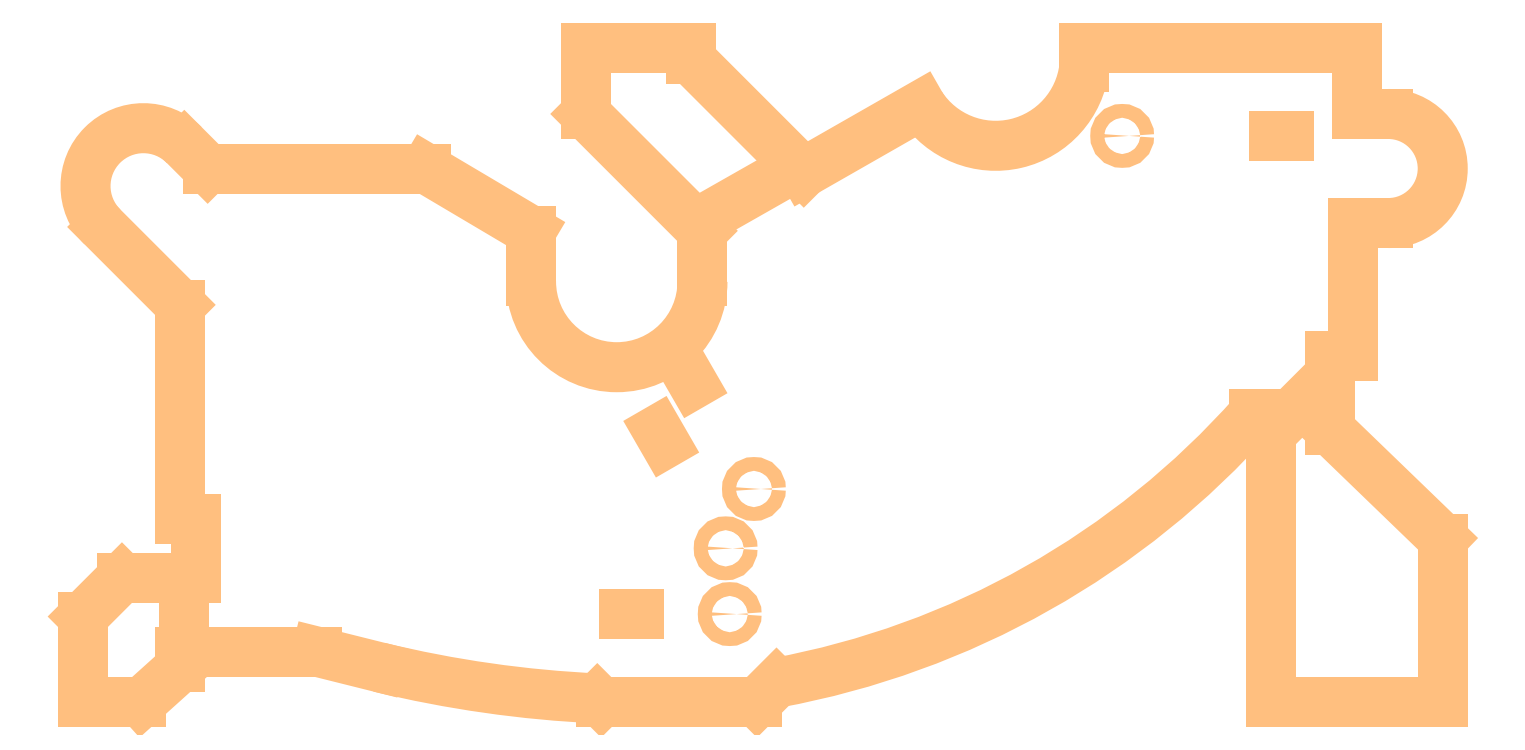
<metadata>
{"format":"dxf","ext":"dxf","renderer":"ezdxf+matplotlib","layout":"modelspace","background":"white","min_lineweight":24,"dpi":150}
</metadata>
<code>
0
SECTION
2
ENTITIES
0
ARC
8
20
10
0.5161
20
-0.9357
30
0
40
54.83
50
280.4
51
318.4
0
LINE
8
20
10
42.67
20
-37.34
30
0
11
41.52
21
-37.34
31
0
0
LINE
8
20
10
48.01
20
-24.89
30
0
11
48.01
21
-33.53
31
0
0
LINE
8
20
10
-28.45
20
-44.2
30
0
11
-28.45
21
-30.23
31
0
0
ARC
8
20
10
24.71
20
-14.04
30
0
40
5.816
50
213.2
51
353.2
0
ARC
8
20
10
0
20
-28.7
30
0
40
5.588
50
180
51
0
0
LINE
8
20
10
5.588
20
-28.7
30
0
11
5.588
21
-25.4
31
0
0
LINE
8
20
10
-5.588
20
-28.7
30
0
11
-5.588
21
-25.4
31
0
0
LINE
8
20
10
-12.45
20
-21.34
30
0
11
-5.588
21
-25.4
31
0
0
LINE
8
20
10
-33.53
20
-25.15
30
0
11
-28.45
21
-30.23
31
0
0
LINE
8
20
10
-26.67
20
-21.34
30
0
11
-12.45
21
-21.34
31
0
0
LINE
8
20
10
-15.49
20
-53.85
30
0
11
-19.56
21
-52.83
31
0
0
LINE
8
20
10
-19.56
20
-52.83
30
0
11
-28.45
21
-52.83
31
0
0
LINE
8
20
10
-27.43
20
-48.01
30
0
11
-27.43
21
-44.2
31
0
0
LINE
8
20
10
-27.43
20
-44.2
30
0
11
-28.45
21
-44.2
31
0
0
LINE
8
20
10
-1.016
20
-56.13
30
0
11
9.144
21
-56.13
31
0
0
LINE
8
20
10
9.144
20
-56.13
30
0
11
10.41
21
-54.86
31
0
0
LINE
8
20
10
-1.016
20
-56.13
30
0
11
-1.27
21
-55.88
31
0
0
ARC
8
20
10
2.17
20
19
30
0
40
74.96
50
256.4
51
267.4
0
LINE
8
20
10
30.48
20
-14.73
30
0
11
30.48
21
-13.46
31
0
0
LINE
8
20
10
30.48
20
-13.46
30
0
11
48.26
21
-13.46
31
0
0
LINE
8
20
10
46.48
20
-33.53
30
0
11
48.01
21
-33.53
31
0
0
ARC
8
20
10
50.29
20
-21.34
30
0
40
3.556
50
270
51
90
0
ARC
8
20
10
-30.86
20
-22.48
30
0
40
3.772
50
45
51
225
0
LINE
8
20
10
-28.19
20
-19.81
30
0
11
-26.67
21
-21.34
31
0
0
LINE
8
20
10
-34.8
20
-50.55
30
0
11
-34.8
21
-56.13
31
0
0
LINE
8
20
10
-34.8
20
-56.13
30
0
11
-30.99
21
-56.13
31
0
0
LINE
8
20
10
42.67
20
-56.13
30
0
11
53.85
21
-56.13
31
0
0
LINE
8
20
10
53.85
20
-56.13
30
0
11
53.85
21
-45.47
31
0
0
LINE
8
20
10
4.826
20
-13.46
30
0
11
-2.032
21
-13.46
31
0
0
LINE
8
20
10
-34.8
20
-50.55
30
0
11
-32.26
21
-48.01
31
0
0
LINE
8
20
10
-32.26
20
-48.01
30
0
11
-27.43
21
-48.01
31
0
0
LINE
8
20
10
-28.45
20
-52.83
30
0
11
-28.45
21
-53.85
31
0
0
LINE
8
20
10
-28.45
20
-53.85
30
0
11
-30.99
21
-56.13
31
0
0
LINE
8
20
10
42.67
20
-37.34
30
0
11
42.67
21
-56.13
31
0
0
LINE
8
20
10
53.85
20
-45.47
30
0
11
46.48
21
-38.35
31
0
0
LINE
8
20
10
46.48
20
-38.35
30
0
11
46.48
21
-33.53
31
0
0
LINE
8
20
10
-2.032
20
-13.46
30
0
11
-2.032
21
-17.78
31
0
0
LINE
8
20
10
-2.032
20
-17.78
30
0
11
5.588
21
-25.4
31
0
0
LINE
8
20
10
4.826
20
-13.46
30
0
11
4.826
21
-14.22
31
0
0
LINE
8
20
10
4.826
20
-14.22
30
0
11
12.19
21
-21.59
31
0
0
LINE
8
20
10
12.19
20
-21.59
30
0
11
19.84
21
-17.22
31
0
0
LINE
8
20
10
6.172
20
-24.36
30
0
11
10.82
21
-21.72
31
0
0
LINE
8
20
10
-28.19
20
-49.02
30
0
11
-28.19
21
-51.82
31
0
0
LINE
8
20
10
43.69
20
-37.59
30
0
11
45.47
21
-35.81
31
0
0
LINE
8
20
10
48.26
20
-17.78
30
0
11
48.26
21
-13.46
31
0
0
LINE
8
20
10
50.29
20
-17.78
30
0
11
48.26
21
-17.78
31
0
0
LINE
8
20
10
50.29
20
-24.89
30
0
11
48.01
21
-24.89
31
0
0
LINE
8
20
10
43.85
20
-19.21
30
0
11
42.85
21
-19.21
31
0
0
CIRCLE
8
20
10
32.95
20
-19.21
30
0
40
0.45
0
LINE
8
20
10
0.4656
20
-50.38
30
0
11
1.466
21
-50.38
31
0
0
CIRCLE
8
20
10
7.366
20
-50.38
30
0
40
0.45
0
LINE
8
20
10
4.493
20
-34.52
30
0
11
4.993
21
-35.39
31
0
0
CIRCLE
8
20
10
8.943
20
-42.23
30
0
40
0.45
0
LINE
8
20
10
2.65
20
-38.39
30
0
11
3.15
21
-39.26
31
0
0
CIRCLE
8
20
10
7.1
20
-46.1
30
0
40
0.45
0
ENDSEC
0
EOF

</code>
